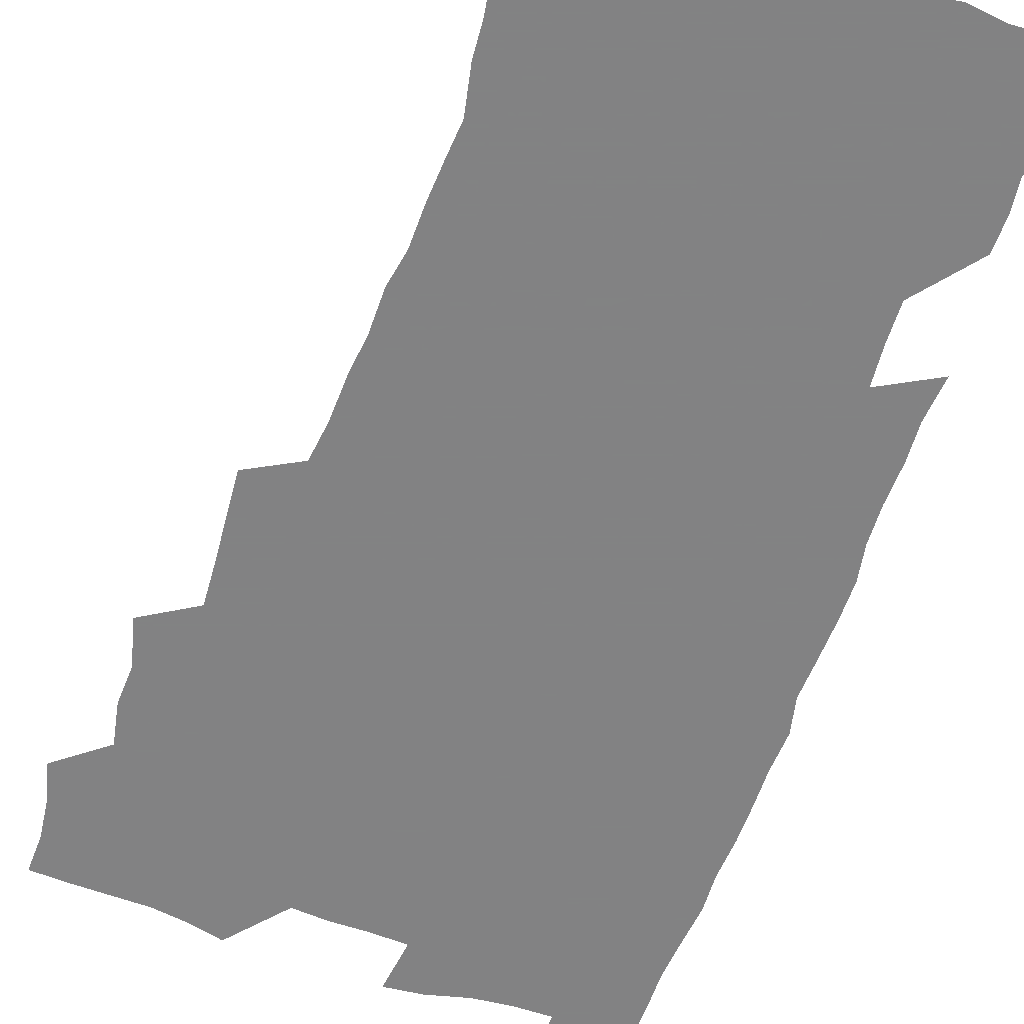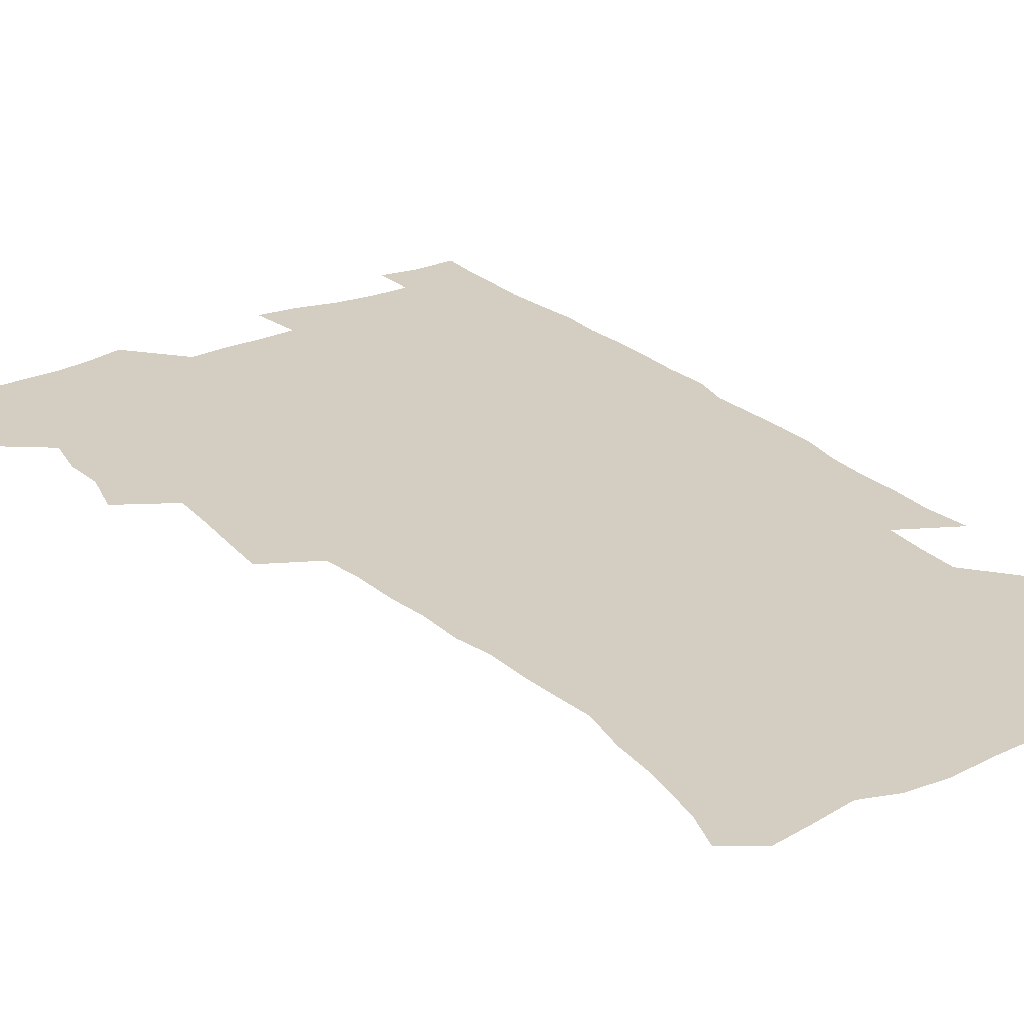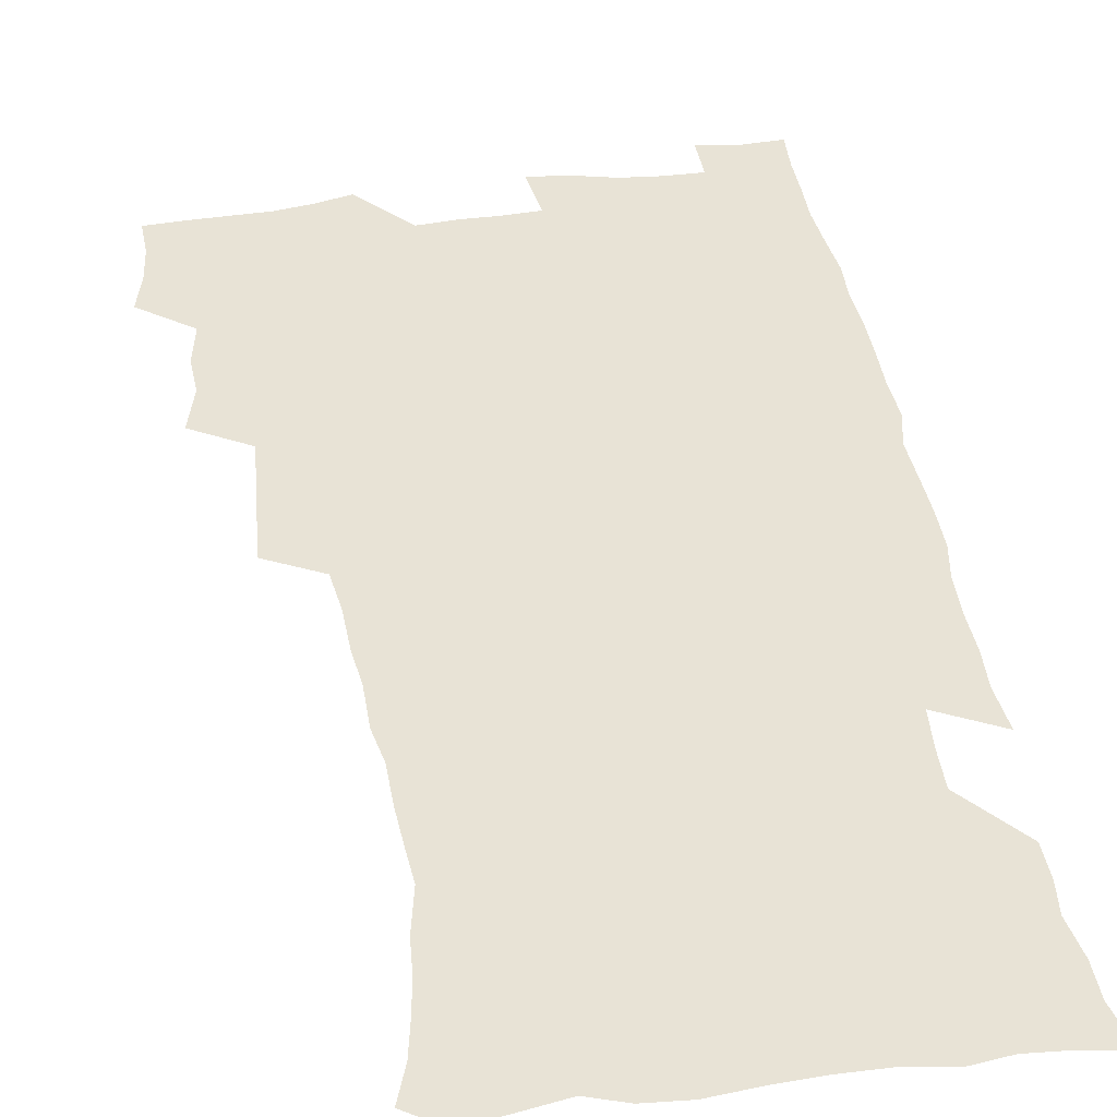
<metadata>
{"format":"obj","ext":"obj","renderer":"f3d","projection":"perspective","resolution":1024,"background":"white","views":[{"elev":-60.9,"azim":-19.3,"up":"+Z"},{"elev":25.3,"azim":-34.7,"up":"+Z"},{"elev":41.4,"azim":-9.2,"up":"+Z"}]}
</metadata>
<code>
v 475.2 523.7 0
v 479.2 539.2 0
v 481 554.1 0
v 480.5 569.1 0
v 487.3 457.8 0
v 492.1 476.2 0
v 491.4 491.7 0
v 494.6 508.5 0
v 495.4 523.8 0
v 497.5 538.9 0
v 496.9 553.9 0
v 495.4 569.9 0
v 504.2 392.9 0
v 505.5 410.6 0
v 507 428.1 0
v 508 445.4 0
v 509.3 462.2 0
v 510.4 478.3 0
v 511.2 493.9 0
v 510.7 508.8 0
v 514 524.4 0
v 513.2 539 0
v 512.2 554 0
v 510.4 570.3 0
v 519.6 181.3 0
v 524.5 195.6 0
v 527 208.6 0
v 529.3 222.7 0
v 530.3 236.8 0
v 534 255 0
v 532.9 269.1 0
v 531.9 284.3 0
v 531.6 301.3 0
v 529 315.6 0
v 528.9 333 0
v 527.1 348.7 0
v 526.5 366.2 0
v 524.5 382.1 0
v 525.3 399.9 0
v 526.5 417.2 0
v 526.3 432.9 0
v 527.6 449.5 0
v 527.1 464.5 0
v 528.8 480.3 0
v 529.5 495.2 0
v 528.3 509.8 0
v 529 524.4 0
v 528.3 539.2 0
v 527 554.5 0
v 525.2 570.6 0
v 532.7 172.6 0
v 540.1 189.2 0
v 541.5 201.6 0
v 544.1 216.4 0
v 548.8 234.5 0
v 549.1 249.2 0
v 549.8 264.5 0
v 548 277.8 0
v 547.5 293.1 0
v 547.5 309.9 0
v 546.9 325.8 0
v 546.1 341.6 0
v 544.2 356.1 0
v 544.9 373.7 0
v 542.8 388.1 0
v 542.5 404.1 0
v 543.2 420.4 0
v 542.7 435.5 0
v 543.1 450.9 0
v 544.3 466.5 0
v 543.9 481 0
v 545 495.9 0
v 546.1 510.3 0
v 545.1 524.3 0
v 543.3 539.7 0
v 541.3 556.3 0
v 539.4 572.8 0
v 547.7 174.8 0
v 553.2 190.1 0
v 557.9 207.1 0
v 562.1 225.2 0
v 563.3 240.3 0
v 564.9 257 0
v 564.6 271.3 0
v 563.8 285.4 0
v 562.2 299 0
v 561.8 314.8 0
v 561.6 330.8 0
v 560.1 345.1 0
v 560.6 362.2 0
v 559.9 377.2 0
v 558.4 391.4 0
v 558.3 407 0
v 558.7 422.6 0
v 559.3 438.1 0
v 559.7 453.2 0
v 559.6 467.6 0
v 560 482.3 0
v 560.2 496.5 0
v 560.3 510.5 0
v 559.5 524.6 0
v 558.5 539.5 0
v 557.1 554.8 0
v 553.2 576.3 0
v 565.2 177.8 0
v 569.5 193.7 0
v 574.8 213.6 0
v 576.9 230.2 0
v 577.4 244.7 0
v 577.8 259.8 0
v 577.4 273.9 0
v 577 288.8 0
v 575.6 302 0
v 576.5 320.1 0
v 575.6 334.3 0
v 574.3 348.1 0
v 575.1 365.5 0
v 573.5 378.9 0
v 574.9 395.9 0
v 574.6 410.3 0
v 574 424.5 0
v 574.2 439.4 0
v 574.5 454.2 0
v 573.4 467.9 0
v 574.3 482.7 0
v 574.8 497 0
v 574.4 510.9 0
v 573.5 525.3 0
v 573.6 539 0
v 571.9 554.5 0
v 578.5 173.1 0
v 585.2 196.5 0
v 588.5 215.3 0
v 589.6 230.9 0
v 590.2 246.3 0
v 590.4 261.1 0
v 590.7 277 0
v 589.9 290.6 0
v 589.4 305.4 0
v 589.5 321.3 0
v 589.1 336.3 0
v 589 352 0
v 588.8 367.3 0
v 588.7 382.2 0
v 588.6 396.8 0
v 588 410.3 0
v 588.6 426.2 0
v 588 439.9 0
v 588.6 454.9 0
v 588.3 468.9 0
v 588.4 483 0
v 588.8 497.1 0
v 588.8 511 0
v 588.3 525.3 0
v 587.6 539.8 0
v 586.3 555.7 0
v 594.5 171.9 0
v 598.9 194 0
v 602.6 218.4 0
v 603.3 234 0
v 603.6 248.9 0
v 603.5 262.9 0
v 603.5 277.6 0
v 603.4 293.4 0
v 603.4 309.1 0
v 602.9 322.9 0
v 603 339 0
v 602.8 354 0
v 602.6 368.7 0
v 602.5 383.1 0
v 602.4 397.7 0
v 602.5 412.3 0
v 602.6 427 0
v 602.9 441.8 0
v 602.7 455.5 0
v 602.9 469.7 0
v 603 483.5 0
v 602.6 497.3 0
v 603 511.3 0
v 602.6 525.5 0
v 601.9 540.5 0
v 601.2 555.6 0
v 611.8 173.5 0
v 614.1 195.3 0
v 615.7 217.6 0
v 616.1 233.6 0
v 616.2 249.2 0
v 616.1 262 0
v 616.5 279.8 0
v 616.4 293.5 0
v 616.3 308.7 0
v 616.2 324.1 0
v 616.3 340.6 0
v 616.2 354.6 0
v 616 368.8 0
v 615.9 382.8 0
v 616 397.7 0
v 616.1 411.5 0
v 616.3 426.9 0
v 616.5 441.5 0
v 616.6 455.4 0
v 616.7 469.7 0
v 616.7 483.6 0
v 617.1 497.6 0
v 617 511.5 0
v 617.1 525.4 0
v 616.7 539.8 0
v 615.9 556.4 0
v 613.1 577.2 0
v 628.8 174.3 0
v 629 197.1 0
v 629.1 216.7 0
v 629 233.5 0
v 629.1 248.4 0
v 629.3 264.7 0
v 629.3 279.8 0
v 629.3 293.9 0
v 629.4 308.2 0
v 629.4 322.5 0
v 629.4 339.6 0
v 629.4 354.6 0
v 629.4 368.9 0
v 629.5 384 0
v 629.7 397.7 0
v 629.8 412.2 0
v 630.1 426.4 0
v 630.1 441.4 0
v 630.4 455.1 0
v 630.3 469.9 0
v 630.6 483.4 0
v 630.8 497.4 0
v 631.2 511.4 0
v 631.3 525.6 0
v 631.1 540.3 0
v 630.7 555.5 0
v 628.2 575.7 0
v 645.4 174 0
v 643.5 197 0
v 642.6 215.8 0
v 642.4 231.6 0
v 642 248 0
v 642.3 262.6 0
v 642.1 278.8 0
v 642.1 293.9 0
v 642.5 307.4 0
v 642.4 324.9 0
v 642.5 339.2 0
v 642.7 353.7 0
v 643 368 0
v 643 382.8 0
v 643.2 397.2 0
v 643.2 412 0
v 644.1 425.3 0
v 643.8 440.7 0
v 644.3 454.7 0
v 644.1 469.4 0
v 644.3 483.4 0
v 645.1 497.2 0
v 645.3 511.3 0
v 645.8 525.3 0
v 646.1 539.4 0
v 645.6 554.8 0
v 644.8 571.6 0
v 662 171.3 0
v 658.3 194.9 0
v 656.3 214.2 0
v 655.7 229.8 0
v 656.3 243.6 0
v 655.1 261.4 0
v 655.2 276.3 0
v 655.4 291.5 0
v 655.6 306.9 0
v 656.1 321.9 0
v 656.2 336.8 0
v 656.6 351.4 0
v 656.6 366.7 0
v 656.7 381.4 0
v 657.1 395.9 0
v 657.3 410.5 0
v 657.7 424.8 0
v 659.5 438.2 0
v 658.6 454 0
v 659.3 467.9 0
v 659 482.6 0
v 659 497 0
v 658.9 510.9 0
v 660.5 525.1 0
v 660.2 539.5 0
v 660.3 554.3 0
v 660.1 570.1 0
v 676.8 173.3 0
v 674.2 190.6 0
v 670.9 210.8 0
v 670.1 226.4 0
v 669 242.6 0
v 668.8 257.4 0
v 668.7 272.6 0
v 669 288.2 0
v 670.1 302.7 0
v 669.9 318.8 0
v 671.7 332 0
v 670.8 348.7 0
v 671.3 363.4 0
v 671.6 378.3 0
v 672.7 392.5 0
v 672.2 408.1 0
v 672.1 423.3 0
v 673.2 437.5 0
v 672.8 452.8 0
v 673.5 467.1 0
v 673.3 481.9 0
v 673.6 496.3 0
v 676.2 510.6 0
v 675.6 525.1 0
v 675 539.8 0
v 675 554.4 0
v 675 570 0
v 674.8 587 0
v 691.9 172.1 0
v 687.7 190.9 0
v 685.7 207.2 0
v 685.3 221.6 0
v 683.5 238.1 0
v 682.2 253.6 0
v 683 266.7 0
v 683.4 282.4 0
v 684.7 298.1 0
v 684.8 314.1 0
v 685.4 329.3 0
v 685.7 344.6 0
v 686.4 359.4 0
v 687 374.4 0
v 688.5 388.7 0
v 688.2 404.5 0
v 688.3 419.8 0
v 689.3 434.6 0
v 688.8 450.2 0
v 688.7 465.2 0
v 690.4 479.6 0
v 689.7 494.9 0
v 691.4 509.5 0
v 690.2 525.2 0
v 690 539.8 0
v 689.6 554.2 0
v 690.1 569.2 0
v 690.6 584.7 0
v 707.1 169.5 0
v 703.4 186.9 0
v 703.3 200.7 0
v 700.8 216.7 0
v 702.2 229.3 0
v 702 243.4 0
v 706.9 286.2 0
v 705.2 303.9 0
v 706 319.3 0
v 705.4 335.8 0
v 706 351.3 0
v 708.4 365.6 0
v 708.5 381.3 0
v 707.8 397.7 0
v 707 414.2 0
v 710.1 428.5 0
v 709.1 444.9 0
v 709.4 460.5 0
v 709.3 476.2 0
v 708.2 492.2 0
v 708.9 507.3 0
v 707.1 523.7 0
v 705.6 539.6 0
v 705.8 554.7 0
v 705.6 569.5 0
v 706.4 585.5 0
f 8 9 1
f 1 9 2
f 9 10 2
f 2 10 3
f 10 11 3
f 3 11 4
f 11 12 4
f 16 17 5
f 5 17 6
f 17 18 6
f 6 18 7
f 18 19 7
f 7 19 8
f 19 20 8
f 8 20 9
f 20 21 9
f 9 21 10
f 21 22 10
f 10 22 11
f 22 23 11
f 11 23 12
f 23 24 12
f 38 39 13
f 13 39 14
f 39 40 14
f 14 40 15
f 40 41 15
f 15 41 16
f 41 42 16
f 16 42 17
f 42 43 17
f 17 43 18
f 43 44 18
f 18 44 19
f 44 45 19
f 19 45 20
f 45 46 20
f 20 46 21
f 46 47 21
f 21 47 22
f 47 48 22
f 22 48 23
f 48 49 23
f 23 49 24
f 49 50 24
f 51 52 25
f 25 52 26
f 52 53 26
f 26 53 27
f 53 54 27
f 27 54 28
f 54 55 28
f 28 55 29
f 55 56 29
f 29 56 30
f 56 57 30
f 30 57 31
f 57 58 31
f 31 58 32
f 58 59 32
f 32 59 33
f 59 60 33
f 33 60 34
f 60 61 34
f 34 61 35
f 61 62 35
f 35 62 36
f 62 63 36
f 36 63 37
f 63 64 37
f 37 64 38
f 64 65 38
f 38 65 39
f 65 66 39
f 39 66 40
f 66 67 40
f 40 67 41
f 67 68 41
f 41 68 42
f 68 69 42
f 42 69 43
f 69 70 43
f 43 70 44
f 70 71 44
f 44 71 45
f 71 72 45
f 45 72 46
f 72 73 46
f 46 73 47
f 73 74 47
f 47 74 48
f 74 75 48
f 48 75 49
f 75 76 49
f 49 76 50
f 76 77 50
f 51 78 52
f 78 79 52
f 52 79 53
f 79 80 53
f 53 80 54
f 80 81 54
f 54 81 55
f 81 82 55
f 55 82 56
f 82 83 56
f 56 83 57
f 83 84 57
f 57 84 58
f 84 85 58
f 58 85 59
f 85 86 59
f 59 86 60
f 86 87 60
f 60 87 61
f 87 88 61
f 61 88 62
f 88 89 62
f 62 89 63
f 89 90 63
f 63 90 64
f 90 91 64
f 64 91 65
f 91 92 65
f 65 92 66
f 92 93 66
f 66 93 67
f 93 94 67
f 67 94 68
f 94 95 68
f 68 95 69
f 95 96 69
f 69 96 70
f 96 97 70
f 70 97 71
f 97 98 71
f 71 98 72
f 98 99 72
f 72 99 73
f 99 100 73
f 73 100 74
f 100 101 74
f 74 101 75
f 101 102 75
f 75 102 76
f 102 103 76
f 76 103 77
f 103 104 77
f 78 105 79
f 105 106 79
f 79 106 80
f 106 107 80
f 80 107 81
f 107 108 81
f 81 108 82
f 108 109 82
f 82 109 83
f 109 110 83
f 83 110 84
f 110 111 84
f 84 111 85
f 111 112 85
f 85 112 86
f 112 113 86
f 86 113 87
f 113 114 87
f 87 114 88
f 114 115 88
f 88 115 89
f 115 116 89
f 89 116 90
f 116 117 90
f 90 117 91
f 117 118 91
f 91 118 92
f 118 119 92
f 92 119 93
f 119 120 93
f 93 120 94
f 120 121 94
f 94 121 95
f 121 122 95
f 95 122 96
f 122 123 96
f 96 123 97
f 123 124 97
f 97 124 98
f 124 125 98
f 98 125 99
f 125 126 99
f 99 126 100
f 126 127 100
f 100 127 101
f 127 128 101
f 101 128 102
f 128 129 102
f 102 129 103
f 129 130 103
f 103 130 104
f 105 131 106
f 131 132 106
f 106 132 107
f 132 133 107
f 107 133 108
f 133 134 108
f 108 134 109
f 134 135 109
f 109 135 110
f 135 136 110
f 110 136 111
f 136 137 111
f 111 137 112
f 137 138 112
f 112 138 113
f 138 139 113
f 113 139 114
f 139 140 114
f 114 140 115
f 140 141 115
f 115 141 116
f 141 142 116
f 116 142 117
f 142 143 117
f 117 143 118
f 143 144 118
f 118 144 119
f 144 145 119
f 119 145 120
f 145 146 120
f 120 146 121
f 146 147 121
f 121 147 122
f 147 148 122
f 122 148 123
f 148 149 123
f 123 149 124
f 149 150 124
f 124 150 125
f 150 151 125
f 125 151 126
f 151 152 126
f 126 152 127
f 152 153 127
f 127 153 128
f 153 154 128
f 128 154 129
f 154 155 129
f 129 155 130
f 155 156 130
f 131 157 132
f 157 158 132
f 132 158 133
f 158 159 133
f 133 159 134
f 159 160 134
f 134 160 135
f 160 161 135
f 135 161 136
f 161 162 136
f 136 162 137
f 162 163 137
f 137 163 138
f 163 164 138
f 138 164 139
f 164 165 139
f 139 165 140
f 165 166 140
f 140 166 141
f 166 167 141
f 141 167 142
f 167 168 142
f 142 168 143
f 168 169 143
f 143 169 144
f 169 170 144
f 144 170 145
f 170 171 145
f 145 171 146
f 171 172 146
f 146 172 147
f 172 173 147
f 147 173 148
f 173 174 148
f 148 174 149
f 174 175 149
f 149 175 150
f 175 176 150
f 150 176 151
f 176 177 151
f 151 177 152
f 177 178 152
f 152 178 153
f 178 179 153
f 153 179 154
f 179 180 154
f 154 180 155
f 180 181 155
f 155 181 156
f 181 182 156
f 157 183 158
f 183 184 158
f 158 184 159
f 184 185 159
f 159 185 160
f 185 186 160
f 160 186 161
f 186 187 161
f 161 187 162
f 187 188 162
f 162 188 163
f 188 189 163
f 163 189 164
f 189 190 164
f 164 190 165
f 190 191 165
f 165 191 166
f 191 192 166
f 166 192 167
f 192 193 167
f 167 193 168
f 193 194 168
f 168 194 169
f 194 195 169
f 169 195 170
f 195 196 170
f 170 196 171
f 196 197 171
f 171 197 172
f 197 198 172
f 172 198 173
f 198 199 173
f 173 199 174
f 199 200 174
f 174 200 175
f 200 201 175
f 175 201 176
f 201 202 176
f 176 202 177
f 202 203 177
f 177 203 178
f 203 204 178
f 178 204 179
f 204 205 179
f 179 205 180
f 205 206 180
f 180 206 181
f 206 207 181
f 181 207 182
f 207 208 182
f 183 210 184
f 210 211 184
f 184 211 185
f 211 212 185
f 185 212 186
f 212 213 186
f 186 213 187
f 213 214 187
f 187 214 188
f 214 215 188
f 188 215 189
f 215 216 189
f 189 216 190
f 216 217 190
f 190 217 191
f 217 218 191
f 191 218 192
f 218 219 192
f 192 219 193
f 219 220 193
f 193 220 194
f 220 221 194
f 194 221 195
f 221 222 195
f 195 222 196
f 222 223 196
f 196 223 197
f 223 224 197
f 197 224 198
f 224 225 198
f 198 225 199
f 225 226 199
f 199 226 200
f 226 227 200
f 200 227 201
f 227 228 201
f 201 228 202
f 228 229 202
f 202 229 203
f 229 230 203
f 203 230 204
f 230 231 204
f 204 231 205
f 231 232 205
f 205 232 206
f 232 233 206
f 206 233 207
f 233 234 207
f 207 234 208
f 234 235 208
f 208 235 209
f 235 236 209
f 210 237 211
f 237 238 211
f 211 238 212
f 238 239 212
f 212 239 213
f 239 240 213
f 213 240 214
f 240 241 214
f 214 241 215
f 241 242 215
f 215 242 216
f 242 243 216
f 216 243 217
f 243 244 217
f 217 244 218
f 244 245 218
f 218 245 219
f 245 246 219
f 219 246 220
f 246 247 220
f 220 247 221
f 247 248 221
f 221 248 222
f 248 249 222
f 222 249 223
f 249 250 223
f 223 250 224
f 250 251 224
f 224 251 225
f 251 252 225
f 225 252 226
f 252 253 226
f 226 253 227
f 253 254 227
f 227 254 228
f 254 255 228
f 228 255 229
f 255 256 229
f 229 256 230
f 256 257 230
f 230 257 231
f 257 258 231
f 231 258 232
f 258 259 232
f 232 259 233
f 259 260 233
f 233 260 234
f 260 261 234
f 234 261 235
f 261 262 235
f 235 262 236
f 262 263 236
f 237 264 238
f 264 265 238
f 238 265 239
f 265 266 239
f 239 266 240
f 266 267 240
f 240 267 241
f 267 268 241
f 241 268 242
f 268 269 242
f 242 269 243
f 269 270 243
f 243 270 244
f 270 271 244
f 244 271 245
f 271 272 245
f 245 272 246
f 272 273 246
f 246 273 247
f 273 274 247
f 247 274 248
f 274 275 248
f 248 275 249
f 275 276 249
f 249 276 250
f 276 277 250
f 250 277 251
f 277 278 251
f 251 278 252
f 278 279 252
f 252 279 253
f 279 280 253
f 253 280 254
f 280 281 254
f 254 281 255
f 281 282 255
f 255 282 256
f 282 283 256
f 256 283 257
f 283 284 257
f 257 284 258
f 284 285 258
f 258 285 259
f 285 286 259
f 259 286 260
f 286 287 260
f 260 287 261
f 287 288 261
f 261 288 262
f 288 289 262
f 262 289 263
f 289 290 263
f 264 291 265
f 291 292 265
f 265 292 266
f 292 293 266
f 266 293 267
f 293 294 267
f 267 294 268
f 294 295 268
f 268 295 269
f 295 296 269
f 269 296 270
f 296 297 270
f 270 297 271
f 297 298 271
f 271 298 272
f 298 299 272
f 272 299 273
f 299 300 273
f 273 300 274
f 300 301 274
f 274 301 275
f 301 302 275
f 275 302 276
f 302 303 276
f 276 303 277
f 303 304 277
f 277 304 278
f 304 305 278
f 278 305 279
f 305 306 279
f 279 306 280
f 306 307 280
f 280 307 281
f 307 308 281
f 281 308 282
f 308 309 282
f 282 309 283
f 309 310 283
f 283 310 284
f 310 311 284
f 284 311 285
f 311 312 285
f 285 312 286
f 312 313 286
f 286 313 287
f 313 314 287
f 287 314 288
f 314 315 288
f 288 315 289
f 315 316 289
f 289 316 290
f 316 317 290
f 291 319 292
f 319 320 292
f 292 320 293
f 320 321 293
f 293 321 294
f 321 322 294
f 294 322 295
f 322 323 295
f 295 323 296
f 323 324 296
f 296 324 297
f 324 325 297
f 297 325 298
f 325 326 298
f 298 326 299
f 326 327 299
f 299 327 300
f 327 328 300
f 300 328 301
f 328 329 301
f 301 329 302
f 329 330 302
f 302 330 303
f 330 331 303
f 303 331 304
f 331 332 304
f 304 332 305
f 332 333 305
f 305 333 306
f 333 334 306
f 306 334 307
f 334 335 307
f 307 335 308
f 335 336 308
f 308 336 309
f 336 337 309
f 309 337 310
f 337 338 310
f 310 338 311
f 338 339 311
f 311 339 312
f 339 340 312
f 312 340 313
f 340 341 313
f 313 341 314
f 341 342 314
f 314 342 315
f 342 343 315
f 315 343 316
f 343 344 316
f 316 344 317
f 344 345 317
f 317 345 318
f 345 346 318
f 319 347 320
f 347 348 320
f 320 348 321
f 348 349 321
f 321 349 322
f 349 350 322
f 322 350 323
f 350 351 323
f 323 351 324
f 351 352 324
f 324 352 325
f 327 353 328
f 353 354 328
f 328 354 329
f 354 355 329
f 329 355 330
f 355 356 330
f 330 356 331
f 356 357 331
f 331 357 332
f 357 358 332
f 332 358 333
f 358 359 333
f 333 359 334
f 359 360 334
f 334 360 335
f 360 361 335
f 335 361 336
f 361 362 336
f 336 362 337
f 362 363 337
f 337 363 338
f 363 364 338
f 338 364 339
f 364 365 339
f 339 365 340
f 365 366 340
f 340 366 341
f 366 367 341
f 341 367 342
f 367 368 342
f 342 368 343
f 368 369 343
f 343 369 344
f 369 370 344
f 344 370 345
f 370 371 345
f 345 371 346
f 371 372 346

</code>
